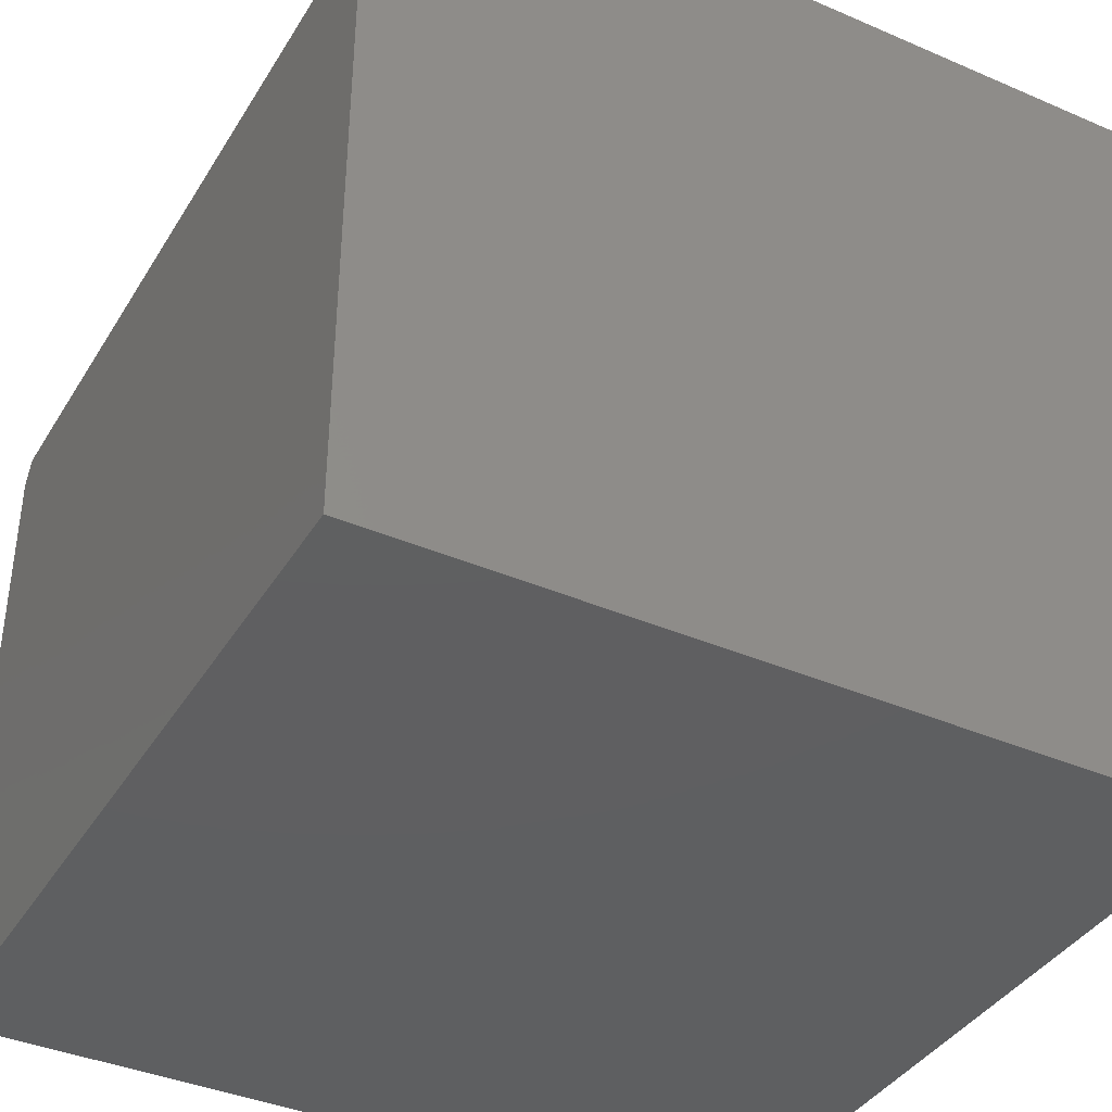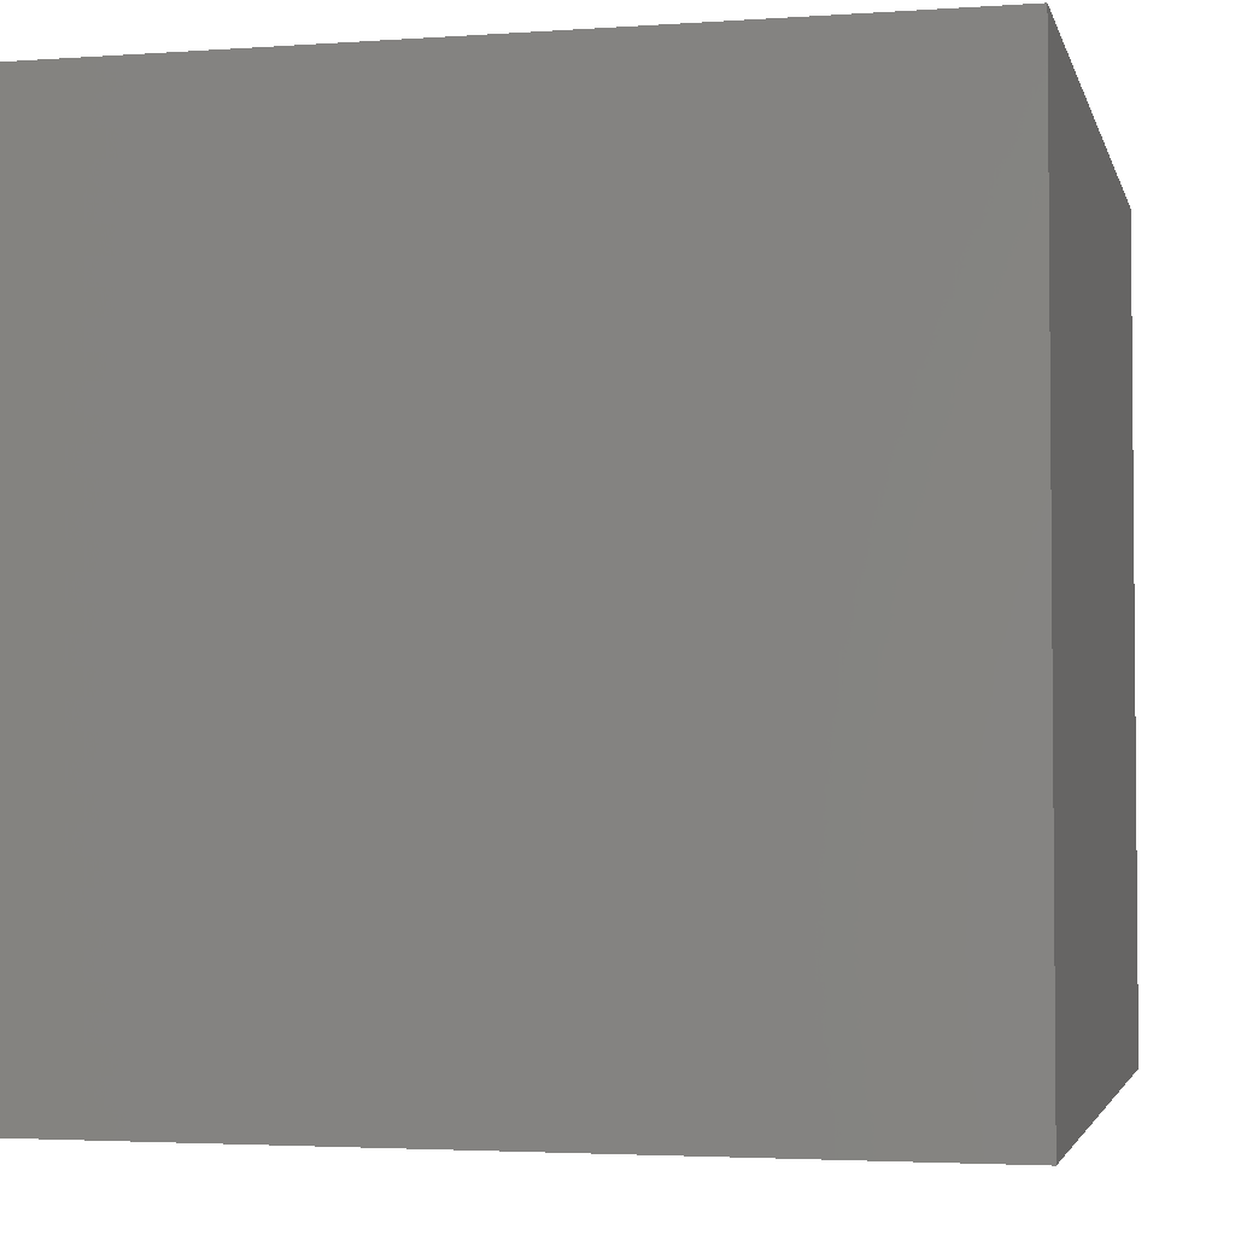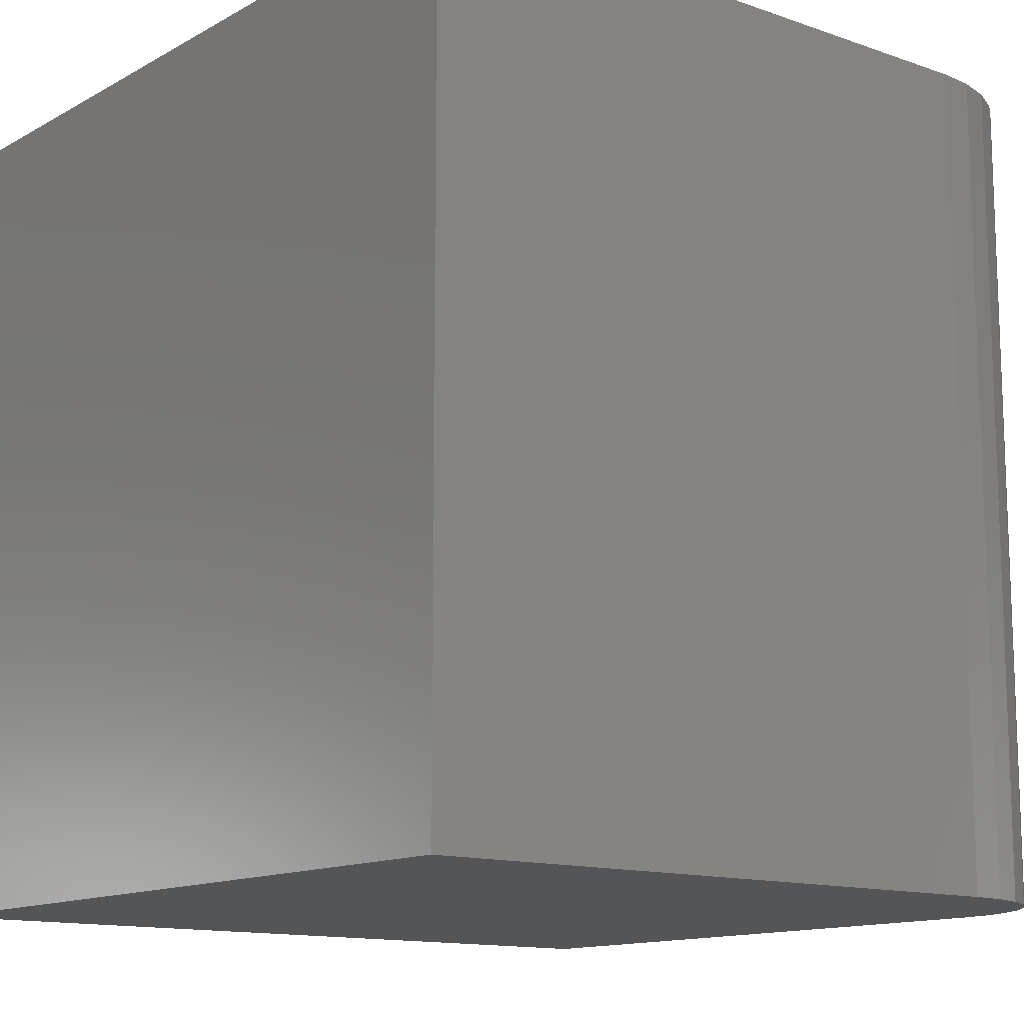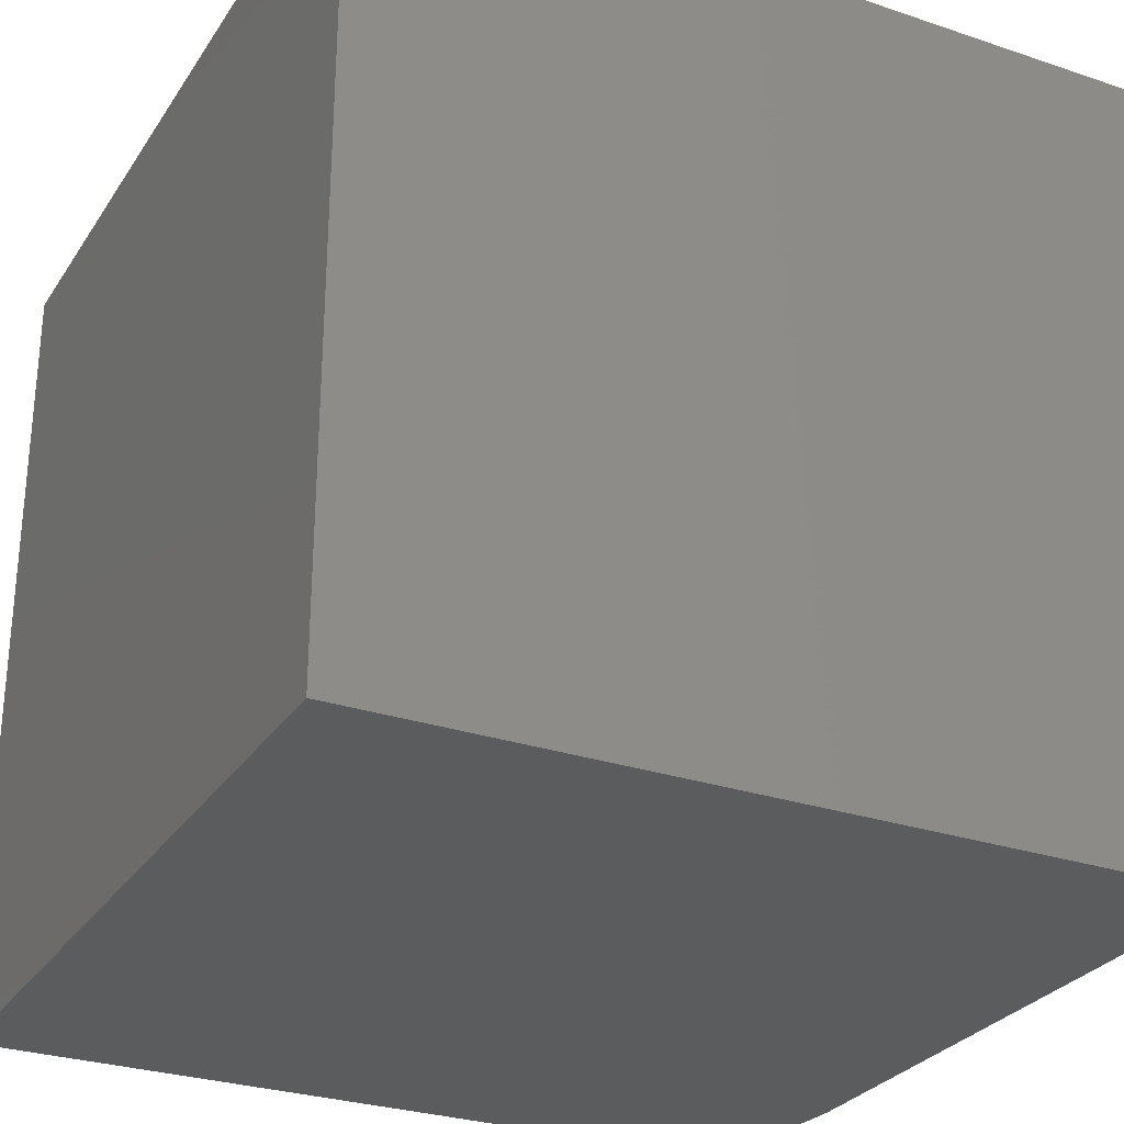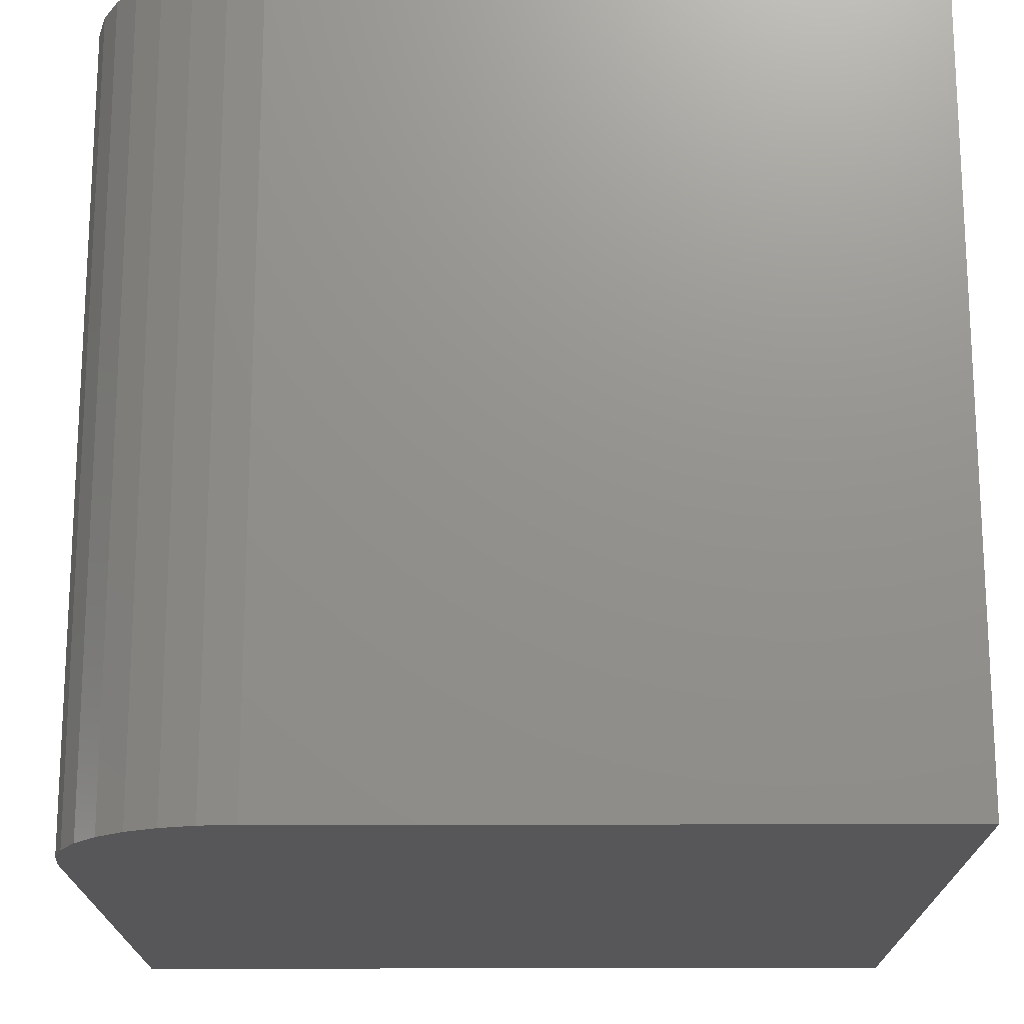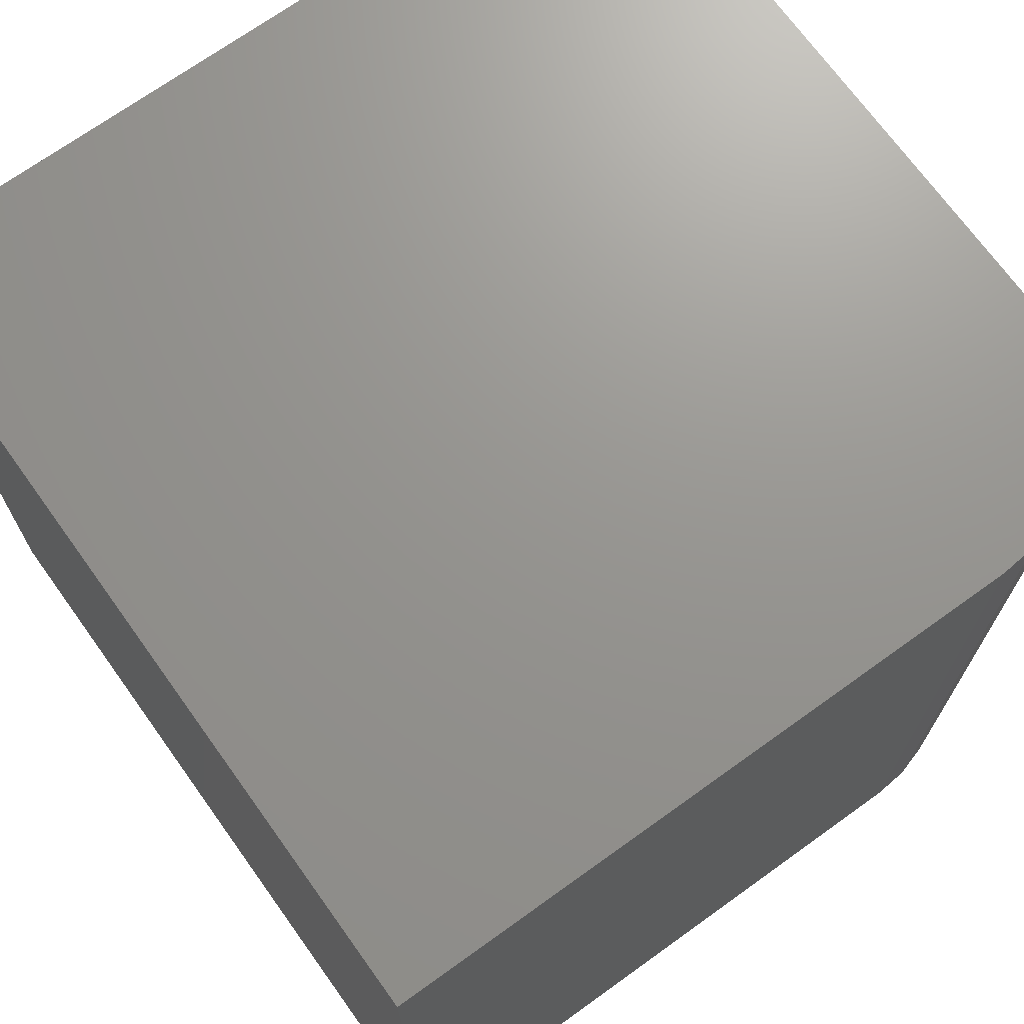
<metadata>
{"format":"stl","ext":"stl","renderer":"f3d","projection":"perspective","resolution":1024,"background":"white","views":[{"elev":-38.9,"azim":151.6,"up":"+Z"},{"elev":-3.2,"azim":-166.8,"up":"+Y"},{"elev":-13.0,"azim":-38.7,"up":"+Y"},{"elev":-28.6,"azim":-116.8,"up":"+Y"},{"elev":-18.1,"azim":90.2,"up":"+Y"},{"elev":70.7,"azim":-35.7,"up":"+Y"}]}
</metadata>
<code>
# stl→obj: 24 verts, 44 faces
v -0.6016 -0.6016 0.6016
v -0.6016 -0.6016 0
v 1.11e-16 -0.6016 -3.684e-17
v 1.397e-16 -0.6016 0.4688
v -0.002552 -0.6016 0.4947
v -0.01011 -0.6016 0.5196
v -0.02238 -0.6016 0.5425
v -0.0389 -0.6016 0.5627
v -0.05903 -0.6016 0.5792
v -0.08199 -0.6016 0.5915
v -0.1069 -0.6016 0.599
v -0.1328 -0.6016 0.6016
v -0.6016 4.09e-33 0.6016
v -0.1328 5.204e-17 0.6016
v -0.1069 5.492e-17 0.599
v -0.08199 5.768e-17 0.5915
v -0.05903 6.023e-17 0.5792
v -0.0389 6.247e-17 0.5627
v -0.02238 6.43e-17 0.5425
v -0.01011 6.566e-17 0.5196
v -0.002552 6.65e-17 0.4947
v 2.87e-17 6.679e-17 0.4688
v 0 6.679e-17 -3.684e-17
v -0.6016 0 0
f 1 2 3
f 1 3 4
f 1 4 5
f 1 5 6
f 1 6 7
f 1 7 8
f 1 8 9
f 1 9 10
f 1 10 11
f 1 11 12
f 13 14 15
f 13 15 16
f 13 16 17
f 13 17 18
f 13 18 19
f 13 19 20
f 13 20 21
f 13 21 22
f 13 22 23
f 13 23 24
f 14 13 12
f 12 13 1
f 23 22 3
f 3 22 4
f 14 12 15
f 15 12 11
f 15 11 16
f 16 11 10
f 16 10 17
f 17 10 9
f 17 9 18
f 18 9 8
f 18 8 19
f 19 8 7
f 19 7 20
f 20 7 6
f 20 6 21
f 21 6 5
f 21 5 22
f 22 5 4
f 13 24 1
f 1 24 2
f 24 23 2
f 2 23 3

</code>
